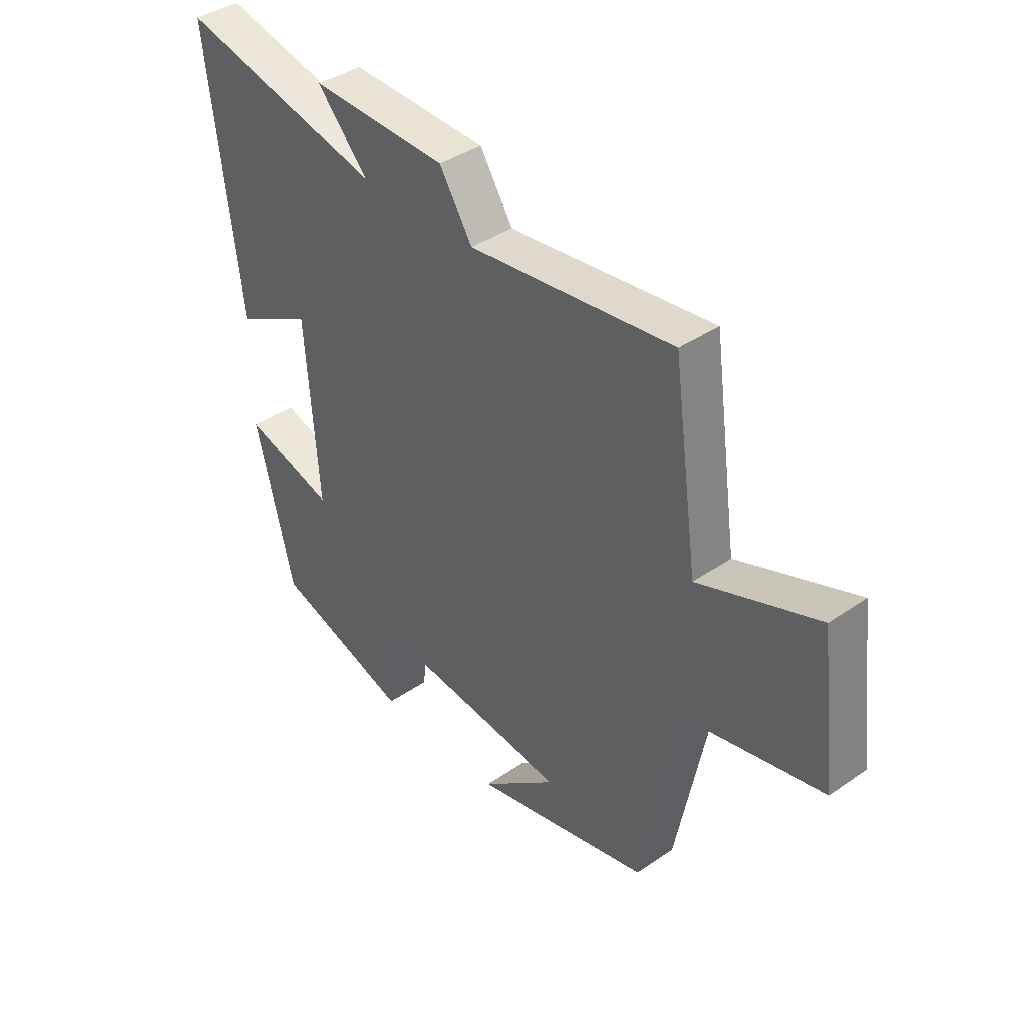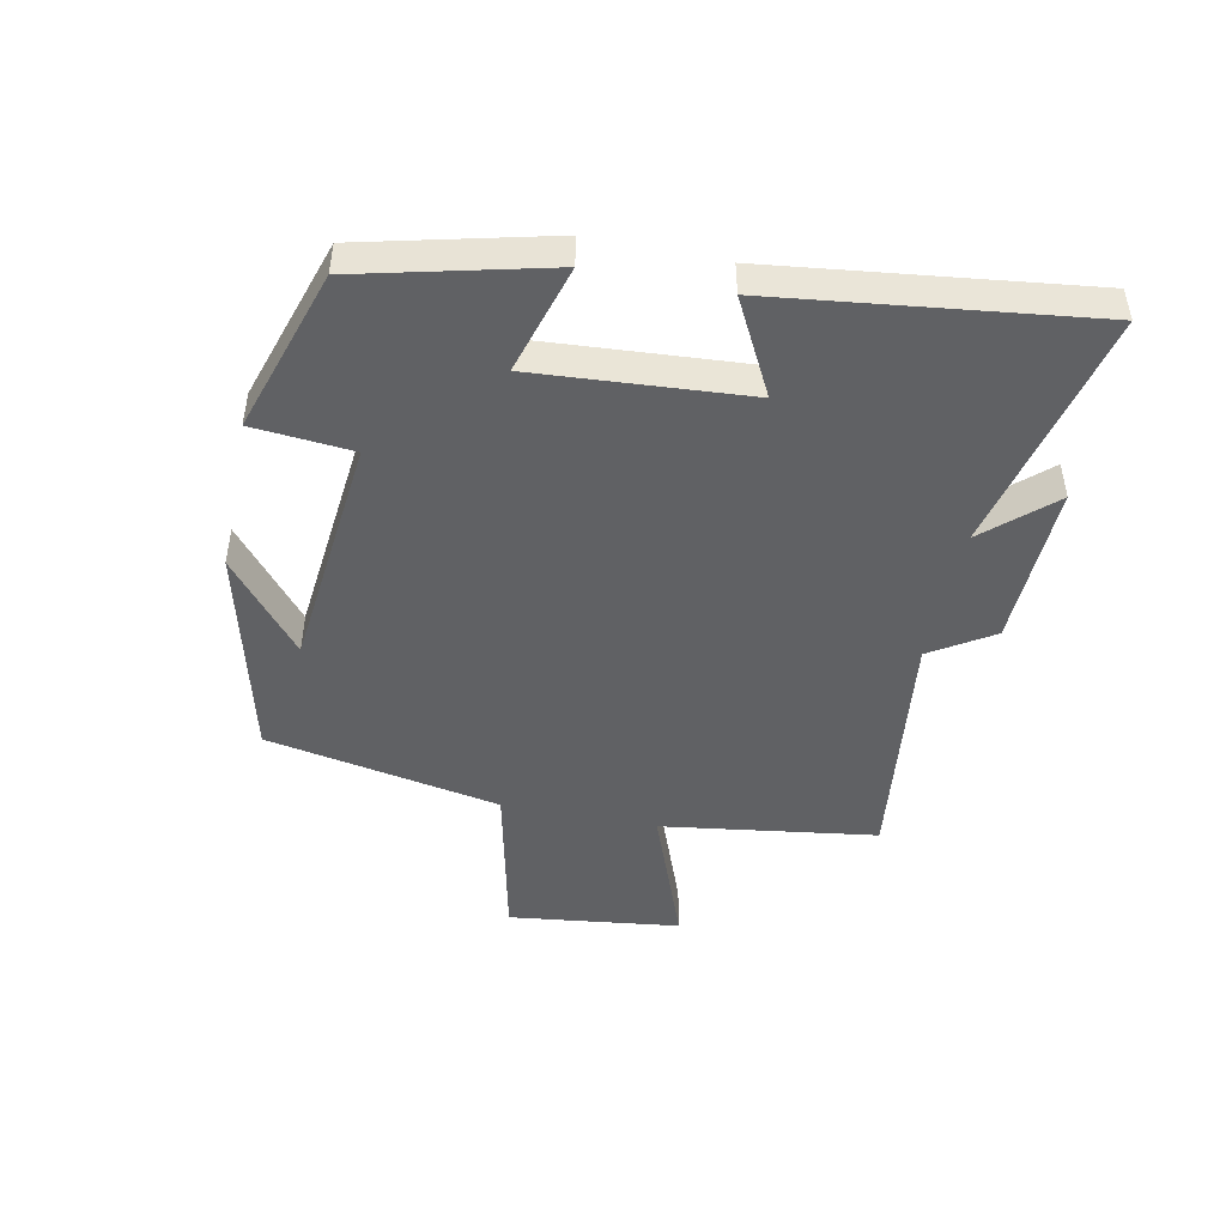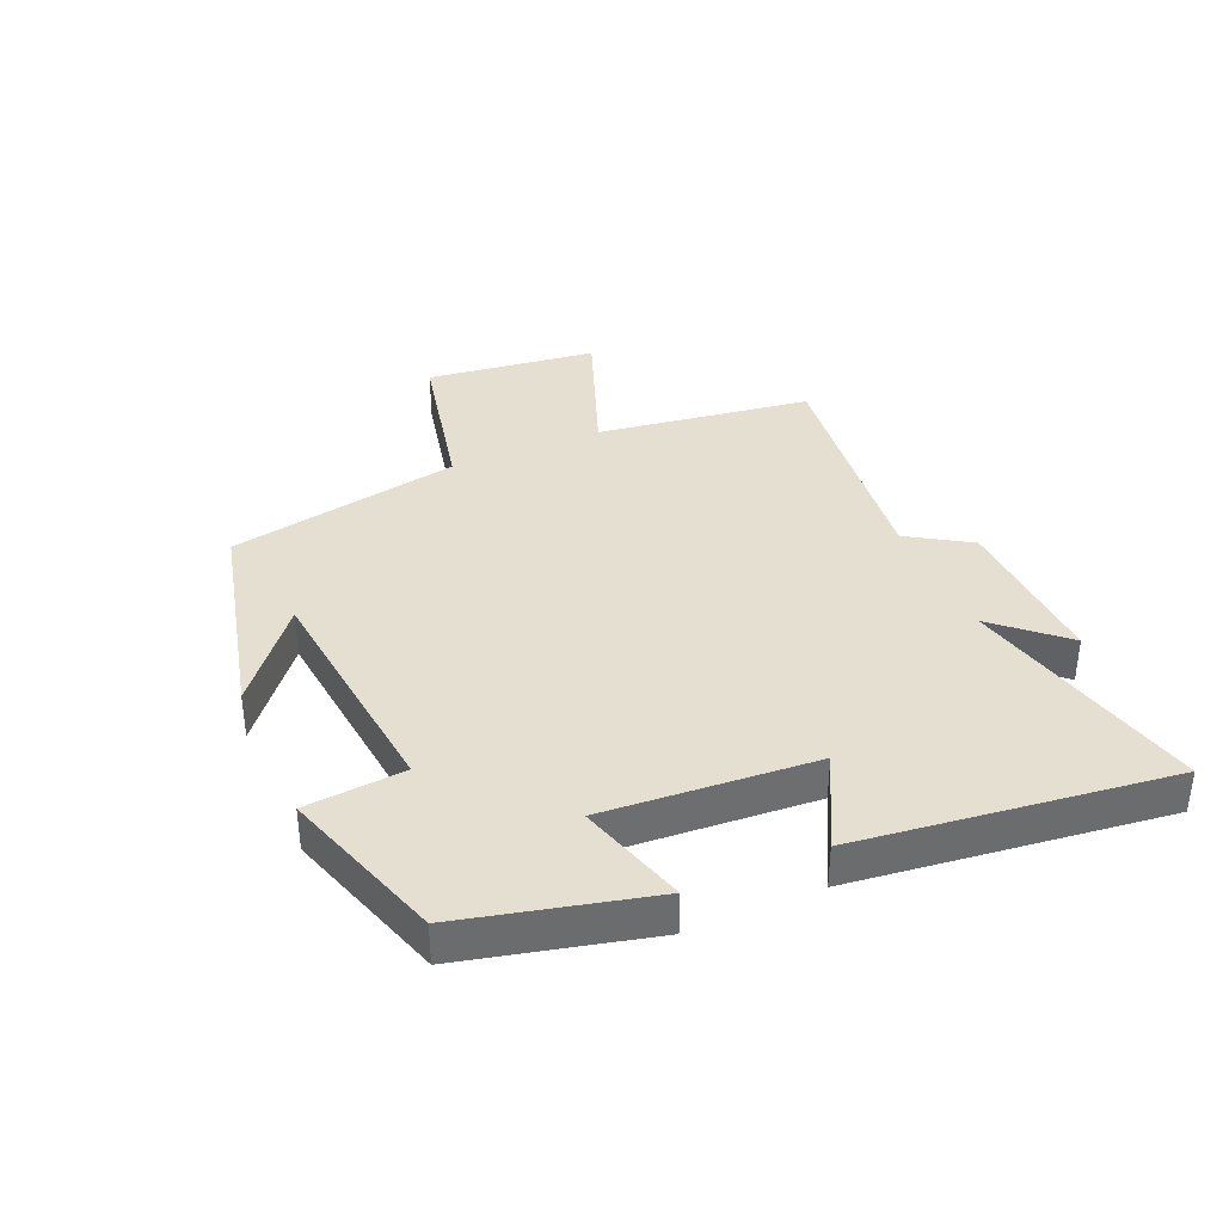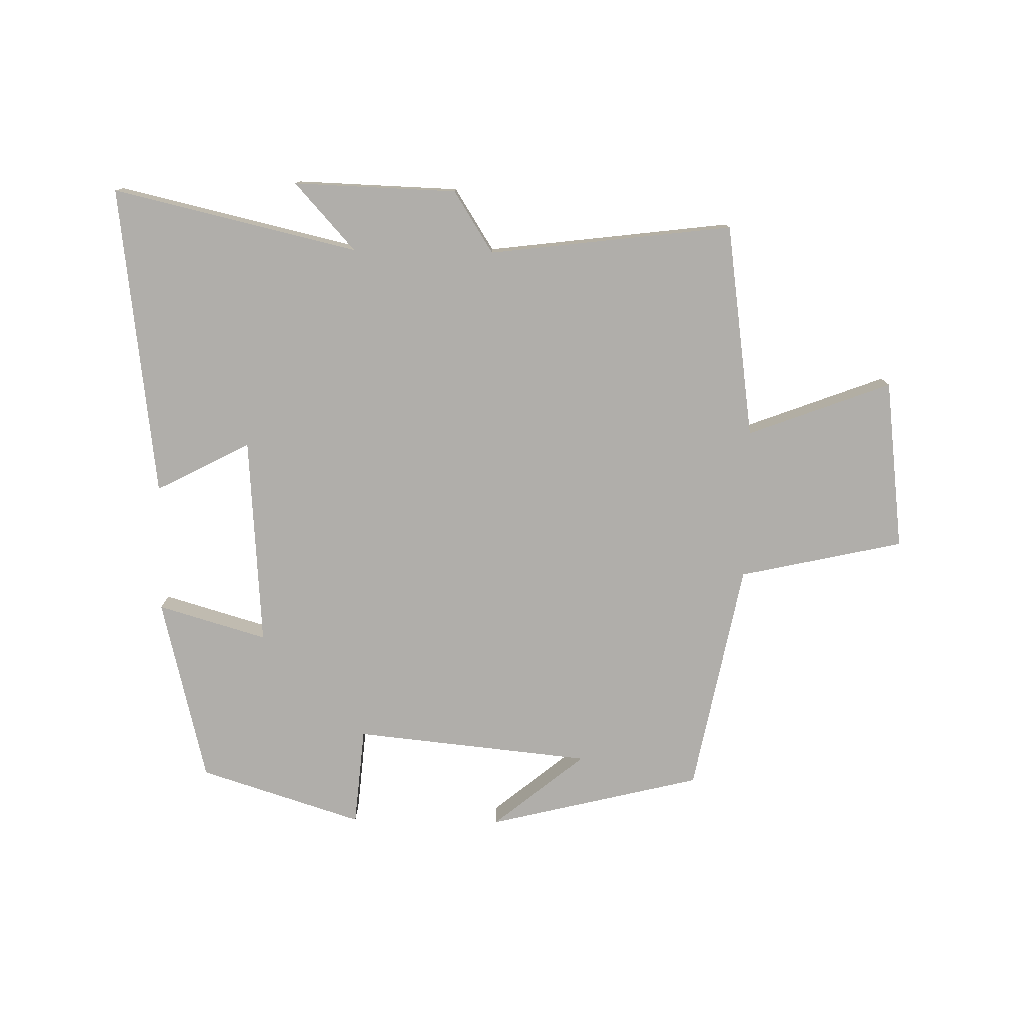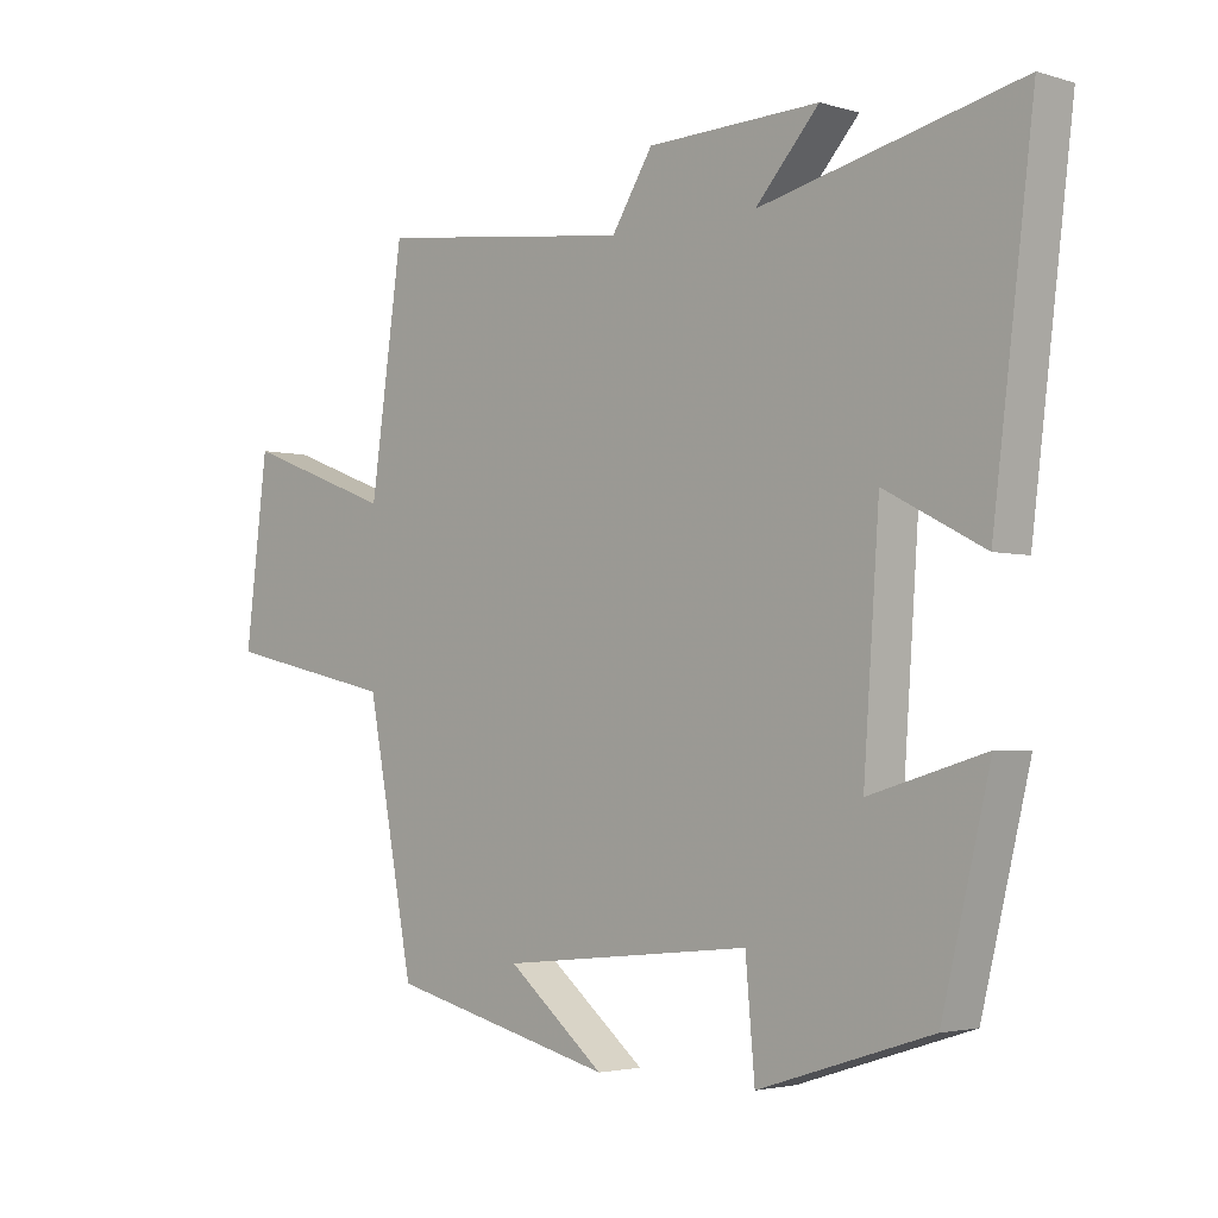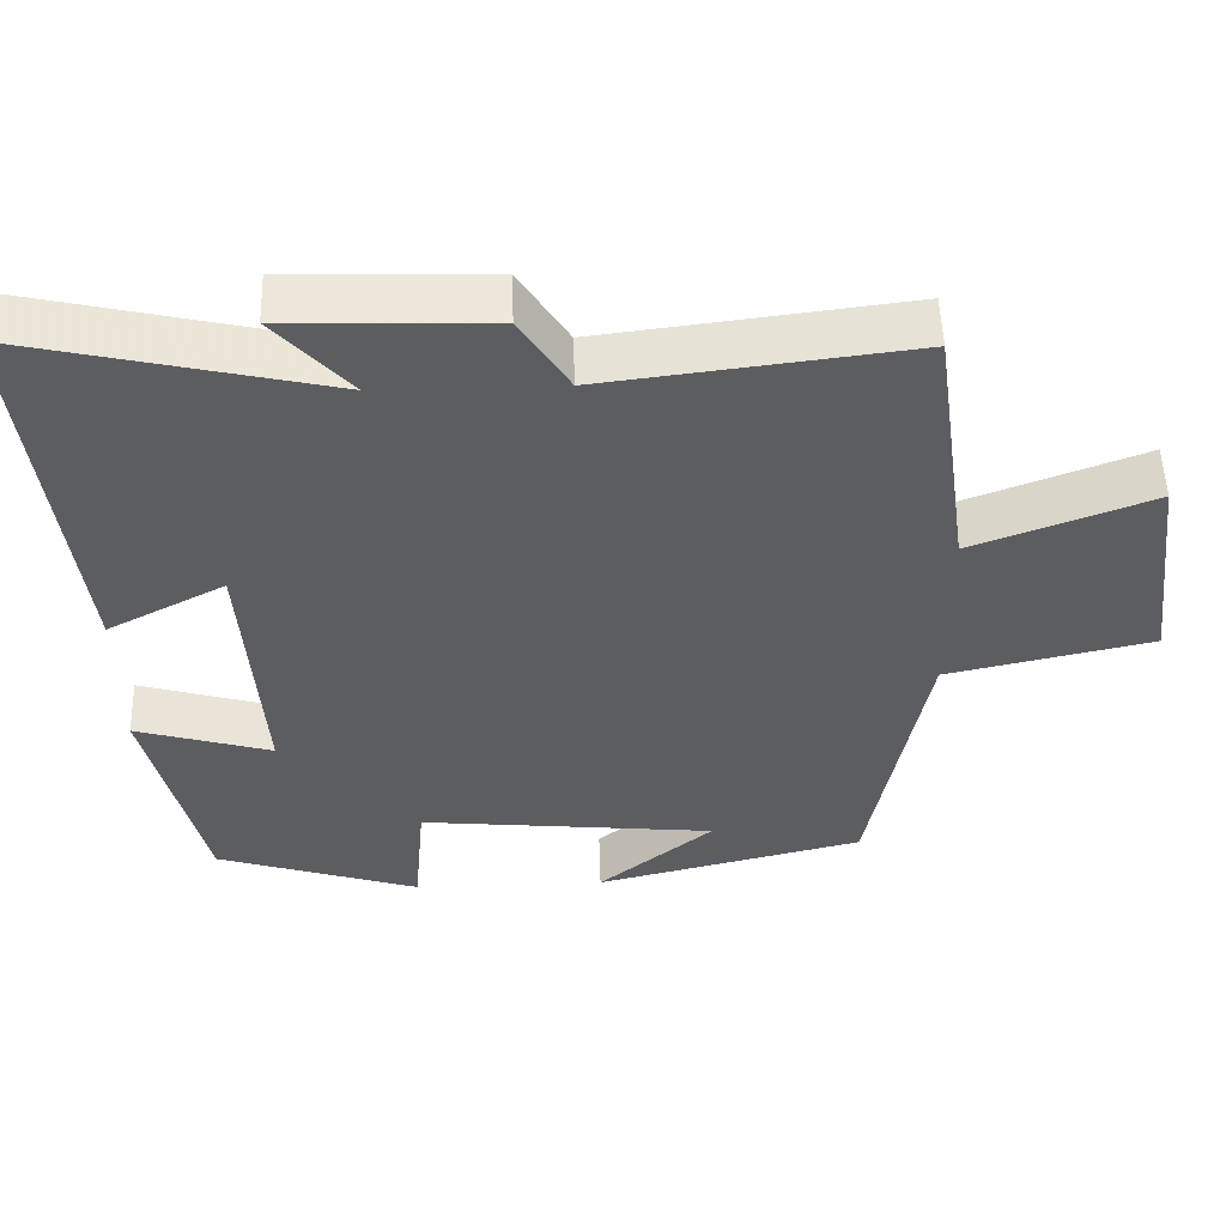
<metadata>
{"format":"obj","ext":"obj","renderer":"f3d","projection":"perspective","resolution":1024,"background":"white","views":[{"elev":39.5,"azim":49.4,"up":"+Z"},{"elev":-46.8,"azim":-101.6,"up":"+Y"},{"elev":36.8,"azim":-113.6,"up":"+Y"},{"elev":-77.7,"azim":-1.1,"up":"+Y"},{"elev":-3.0,"azim":-135.2,"up":"+Z"},{"elev":52.5,"azim":-1.7,"up":"+Z"}]}
</metadata>
<code>
v 0.428 0.07 -0.415
v 0.083 0.07 -0.5
v 0.231 0.07 -0.379
v -0.151 0.07 -0.341
v -0.165 0.07 -0.5
v -0.427 0.07 -0.417
v -0.5 0.07 -0.118
v -0.325 0.07 -0.169
v -0.349 0.07 0.169
v -0.5 0.07 0.09
v -0.562 0.07 0.59
v -0.169 0.07 0.5
v -0.266 0.07 0.607
v -0.004 0.07 0.599
v 0.059 0.07 0.5
v 0.451 0.07 0.549
v 0.5 0.07 0.205
v 0.73 0.07 0.292
v 0.764 0.07 0.018
v 0.5 0.07 -0.041
v 0.428 0 -0.415
v 0.083 0 -0.5
v 0.231 0 -0.379
v -0.151 0 -0.341
v -0.165 0 -0.5
v -0.427 0 -0.417
v -0.5 0 -0.118
v -0.325 0 -0.169
v -0.349 0 0.169
v -0.5 0 0.09
v -0.562 0 0.59
v -0.169 0 0.5
v -0.266 0 0.607
v -0.004 0 0.599
v 0.059 0 0.5
v 0.451 0 0.549
v 0.5 0 0.205
v 0.73 0 0.292
v 0.764 0 0.018
v 0.5 0 -0.041
f 17 18 19 20
f 17 20 1
f 16 17 1
f 15 16 1
f 12 13 14 15
f 12 15 1
f 9 10 11 12
f 8 9 12 1
f 6 7 8
f 5 6 8
f 4 5 8
f 3 4 8
f 3 8 1
f 1 2 3
f 40 39 38 37
f 21 40 37
f 21 37 36
f 21 36 35
f 35 34 33 32
f 21 35 32
f 32 31 30 29
f 21 32 29 28
f 28 27 26
f 28 26 25
f 28 25 24
f 28 24 23
f 21 28 23
f 23 22 21
f 1 21 22 2
f 2 22 23 3
f 3 23 24 4
f 4 24 25 5
f 5 25 26 6
f 6 26 27 7
f 7 27 28 8
f 8 28 29 9
f 9 29 30 10
f 10 30 31 11
f 11 31 32 12
f 12 32 33 13
f 13 33 34 14
f 14 34 35 15
f 15 35 36 16
f 16 36 37 17
f 17 37 38 18
f 18 38 39 19
f 19 39 40 20
f 20 40 21 1

</code>
